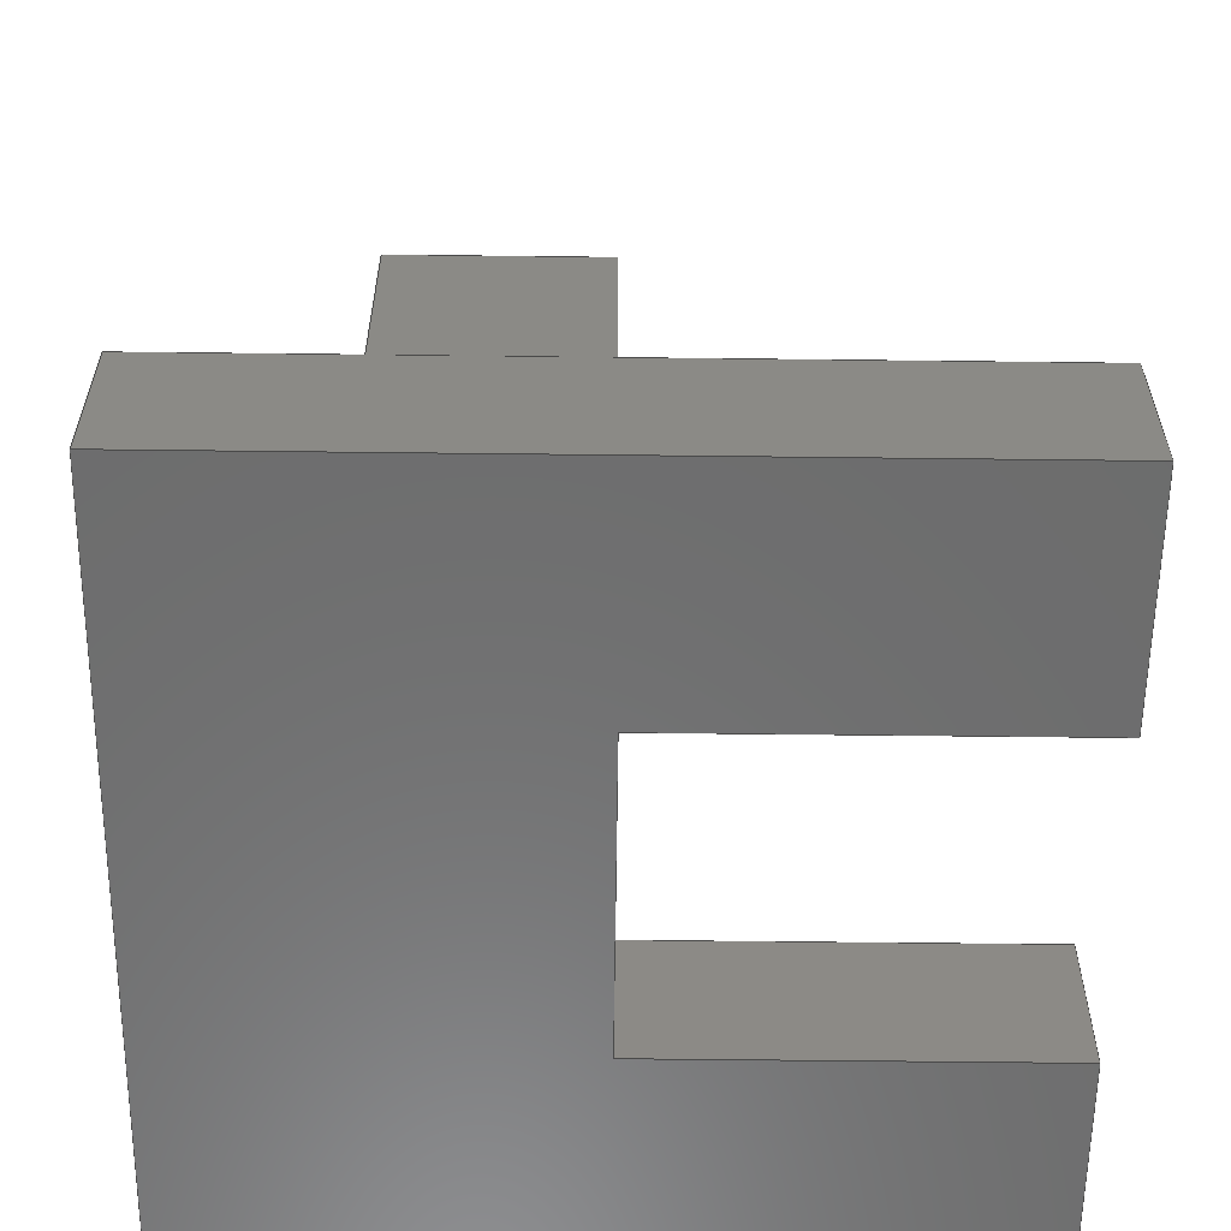
<metadata>
{"format":"step","ext":"step","renderer":"f3d","projection":"perspective","resolution":1024,"background":"white","views":[{"elev":-59.0,"azim":89.3,"up":"+Y"}]}
</metadata>
<code>
ISO-10303-21;
DATA;
#1=MECHANICAL_DESIGN_GEOMETRIC_PRESENTATION_REPRESENTATION('',(#4),#459);
#2=SHAPE_REPRESENTATION_RELATIONSHIP('SRR','None',#466,#3);
#3=ADVANCED_BREP_SHAPE_REPRESENTATION('',(#5),#458);
#4=STYLED_ITEM('',(#475),#5);
#5=MANIFOLD_SOLID_BREP('Body1',#277);
#6=FACE_BOUND('',#41,.T.);
#7=FACE_BOUND('',#50,.T.);
#8=PLANE('',#294);
#9=PLANE('',#295);
#10=PLANE('',#296);
#11=PLANE('',#297);
#12=PLANE('',#298);
#13=PLANE('',#299);
#14=PLANE('',#300);
#15=PLANE('',#301);
#16=PLANE('',#302);
#17=PLANE('',#303);
#18=PLANE('',#304);
#19=PLANE('',#305);
#20=PLANE('',#306);
#21=PLANE('',#307);
#22=FACE_OUTER_BOUND('',#37,.T.);
#23=FACE_OUTER_BOUND('',#38,.T.);
#24=FACE_OUTER_BOUND('',#39,.T.);
#25=FACE_OUTER_BOUND('',#40,.T.);
#26=FACE_OUTER_BOUND('',#42,.T.);
#27=FACE_OUTER_BOUND('',#43,.T.);
#28=FACE_OUTER_BOUND('',#44,.T.);
#29=FACE_OUTER_BOUND('',#45,.T.);
#30=FACE_OUTER_BOUND('',#46,.T.);
#31=FACE_OUTER_BOUND('',#47,.T.);
#32=FACE_OUTER_BOUND('',#48,.T.);
#33=FACE_OUTER_BOUND('',#49,.T.);
#34=FACE_OUTER_BOUND('',#51,.T.);
#35=FACE_OUTER_BOUND('',#52,.T.);
#36=FACE_OUTER_BOUND('',#53,.T.);
#37=EDGE_LOOP('',(#187,#188,#189,#190));
#38=EDGE_LOOP('',(#191,#192,#193,#194));
#39=EDGE_LOOP('',(#195,#196,#197,#198));
#40=EDGE_LOOP('',(#199,#200,#201,#202));
#41=EDGE_LOOP('',(#203));
#42=EDGE_LOOP('',(#204,#205,#206,#207));
#43=EDGE_LOOP('',(#208,#209,#210,#211,#212,#213,#214,#215,#216,#217));
#44=EDGE_LOOP('',(#218,#219,#220,#221));
#45=EDGE_LOOP('',(#222,#223,#224,#225));
#46=EDGE_LOOP('',(#226,#227,#228,#229));
#47=EDGE_LOOP('',(#230,#231,#232,#233));
#48=EDGE_LOOP('',(#234,#235,#236,#237));
#49=EDGE_LOOP('',(#238,#239,#240,#241,#242,#243));
#50=EDGE_LOOP('',(#244));
#51=EDGE_LOOP('',(#245,#246,#247,#248));
#52=EDGE_LOOP('',(#249,#250,#251,#252));
#53=EDGE_LOOP('',(#253,#254,#255,#256,#257,#258,#259,#260));
#54=LINE('',#384,#89);
#55=LINE('',#389,#90);
#56=LINE('',#391,#91);
#57=LINE('',#393,#92);
#58=LINE('',#394,#93);
#59=LINE('',#398,#94);
#60=LINE('',#400,#95);
#61=LINE('',#402,#96);
#62=LINE('',#403,#97);
#63=LINE('',#405,#98);
#64=LINE('',#406,#99);
#65=LINE('',#408,#100);
#66=LINE('',#411,#101);
#67=LINE('',#413,#102);
#68=LINE('',#415,#103);
#69=LINE('',#417,#104);
#70=LINE('',#419,#105);
#71=LINE('',#421,#106);
#72=LINE('',#422,#107);
#73=LINE('',#426,#108);
#74=LINE('',#427,#109);
#75=LINE('',#428,#110);
#76=LINE('',#431,#111);
#77=LINE('',#432,#112);
#78=LINE('',#435,#113);
#79=LINE('',#436,#114);
#80=LINE('',#439,#115);
#81=LINE('',#440,#116);
#82=LINE('',#443,#117);
#83=LINE('',#444,#118);
#84=LINE('',#447,#119);
#85=LINE('',#448,#120);
#86=LINE('',#451,#121);
#87=LINE('',#452,#122);
#88=LINE('',#454,#123);
#89=VECTOR('',#314,0.25);
#90=VECTOR('',#319,1);
#91=VECTOR('',#320,1);
#92=VECTOR('',#321,1);
#93=VECTOR('',#322,1);
#94=VECTOR('',#325,1);
#95=VECTOR('',#326,1);
#96=VECTOR('',#327,1);
#97=VECTOR('',#328,1);
#98=VECTOR('',#331,1);
#99=VECTOR('',#332,1);
#100=VECTOR('',#335,1);
#101=VECTOR('',#338,1);
#102=VECTOR('',#339,1);
#103=VECTOR('',#340,1);
#104=VECTOR('',#341,1);
#105=VECTOR('',#342,1);
#106=VECTOR('',#343,1);
#107=VECTOR('',#344,1);
#108=VECTOR('',#347,1);
#109=VECTOR('',#348,1);
#110=VECTOR('',#349,1);
#111=VECTOR('',#352,1);
#112=VECTOR('',#353,1);
#113=VECTOR('',#356,1);
#114=VECTOR('',#357,1);
#115=VECTOR('',#360,1);
#116=VECTOR('',#361,1);
#117=VECTOR('',#364,1);
#118=VECTOR('',#365,1);
#119=VECTOR('',#368,1);
#120=VECTOR('',#369,1);
#121=VECTOR('',#372,1);
#122=VECTOR('',#373,1);
#123=VECTOR('',#376,1);
#124=CIRCLE('',#292,0.25);
#125=CIRCLE('',#293,0.25);
#126=VERTEX_POINT('',#381);
#127=VERTEX_POINT('',#383);
#128=VERTEX_POINT('',#387);
#129=VERTEX_POINT('',#388);
#130=VERTEX_POINT('',#390);
#131=VERTEX_POINT('',#392);
#132=VERTEX_POINT('',#396);
#133=VERTEX_POINT('',#397);
#134=VERTEX_POINT('',#399);
#135=VERTEX_POINT('',#401);
#136=VERTEX_POINT('',#410);
#137=VERTEX_POINT('',#412);
#138=VERTEX_POINT('',#414);
#139=VERTEX_POINT('',#416);
#140=VERTEX_POINT('',#418);
#141=VERTEX_POINT('',#420);
#142=VERTEX_POINT('',#424);
#143=VERTEX_POINT('',#425);
#144=VERTEX_POINT('',#430);
#145=VERTEX_POINT('',#434);
#146=VERTEX_POINT('',#438);
#147=VERTEX_POINT('',#442);
#148=VERTEX_POINT('',#446);
#149=VERTEX_POINT('',#450);
#150=EDGE_CURVE('',#126,#126,#124,.T.);
#151=EDGE_CURVE('',#126,#127,#54,.T.);
#152=EDGE_CURVE('',#127,#127,#125,.T.);
#153=EDGE_CURVE('',#128,#129,#55,.T.);
#154=EDGE_CURVE('',#128,#130,#56,.T.);
#155=EDGE_CURVE('',#131,#130,#57,.T.);
#156=EDGE_CURVE('',#129,#131,#58,.T.);
#157=EDGE_CURVE('',#132,#133,#59,.T.);
#158=EDGE_CURVE('',#132,#134,#60,.T.);
#159=EDGE_CURVE('',#135,#134,#61,.T.);
#160=EDGE_CURVE('',#133,#135,#62,.T.);
#161=EDGE_CURVE('',#133,#128,#63,.T.);
#162=EDGE_CURVE('',#130,#135,#64,.T.);
#163=EDGE_CURVE('',#134,#131,#65,.T.);
#164=EDGE_CURVE('',#129,#136,#66,.T.);
#165=EDGE_CURVE('',#136,#137,#67,.T.);
#166=EDGE_CURVE('',#137,#138,#68,.T.);
#167=EDGE_CURVE('',#138,#139,#69,.T.);
#168=EDGE_CURVE('',#139,#140,#70,.T.);
#169=EDGE_CURVE('',#140,#141,#71,.T.);
#170=EDGE_CURVE('',#141,#132,#72,.T.);
#171=EDGE_CURVE('',#142,#143,#73,.T.);
#172=EDGE_CURVE('',#142,#140,#74,.T.);
#173=EDGE_CURVE('',#143,#139,#75,.T.);
#174=EDGE_CURVE('',#143,#144,#76,.T.);
#175=EDGE_CURVE('',#144,#138,#77,.T.);
#176=EDGE_CURVE('',#144,#145,#78,.T.);
#177=EDGE_CURVE('',#145,#137,#79,.T.);
#178=EDGE_CURVE('',#145,#146,#80,.T.);
#179=EDGE_CURVE('',#146,#136,#81,.T.);
#180=EDGE_CURVE('',#146,#147,#82,.T.);
#181=EDGE_CURVE('',#147,#129,#83,.T.);
#182=EDGE_CURVE('',#148,#147,#84,.T.);
#183=EDGE_CURVE('',#148,#132,#85,.T.);
#184=EDGE_CURVE('',#149,#148,#86,.T.);
#185=EDGE_CURVE('',#149,#141,#87,.T.);
#186=EDGE_CURVE('',#142,#149,#88,.T.);
#187=ORIENTED_EDGE('',*,*,#150,.F.);
#188=ORIENTED_EDGE('',*,*,#151,.T.);
#189=ORIENTED_EDGE('',*,*,#152,.F.);
#190=ORIENTED_EDGE('',*,*,#151,.F.);
#191=ORIENTED_EDGE('',*,*,#153,.F.);
#192=ORIENTED_EDGE('',*,*,#154,.T.);
#193=ORIENTED_EDGE('',*,*,#155,.F.);
#194=ORIENTED_EDGE('',*,*,#156,.F.);
#195=ORIENTED_EDGE('',*,*,#157,.F.);
#196=ORIENTED_EDGE('',*,*,#158,.T.);
#197=ORIENTED_EDGE('',*,*,#159,.F.);
#198=ORIENTED_EDGE('',*,*,#160,.F.);
#199=ORIENTED_EDGE('',*,*,#161,.F.);
#200=ORIENTED_EDGE('',*,*,#160,.T.);
#201=ORIENTED_EDGE('',*,*,#162,.F.);
#202=ORIENTED_EDGE('',*,*,#154,.F.);
#203=ORIENTED_EDGE('',*,*,#152,.T.);
#204=ORIENTED_EDGE('',*,*,#162,.T.);
#205=ORIENTED_EDGE('',*,*,#159,.T.);
#206=ORIENTED_EDGE('',*,*,#163,.T.);
#207=ORIENTED_EDGE('',*,*,#155,.T.);
#208=ORIENTED_EDGE('',*,*,#157,.T.);
#209=ORIENTED_EDGE('',*,*,#161,.T.);
#210=ORIENTED_EDGE('',*,*,#153,.T.);
#211=ORIENTED_EDGE('',*,*,#164,.T.);
#212=ORIENTED_EDGE('',*,*,#165,.T.);
#213=ORIENTED_EDGE('',*,*,#166,.T.);
#214=ORIENTED_EDGE('',*,*,#167,.T.);
#215=ORIENTED_EDGE('',*,*,#168,.T.);
#216=ORIENTED_EDGE('',*,*,#169,.T.);
#217=ORIENTED_EDGE('',*,*,#170,.T.);
#218=ORIENTED_EDGE('',*,*,#171,.F.);
#219=ORIENTED_EDGE('',*,*,#172,.T.);
#220=ORIENTED_EDGE('',*,*,#168,.F.);
#221=ORIENTED_EDGE('',*,*,#173,.F.);
#222=ORIENTED_EDGE('',*,*,#174,.F.);
#223=ORIENTED_EDGE('',*,*,#173,.T.);
#224=ORIENTED_EDGE('',*,*,#167,.F.);
#225=ORIENTED_EDGE('',*,*,#175,.F.);
#226=ORIENTED_EDGE('',*,*,#176,.F.);
#227=ORIENTED_EDGE('',*,*,#175,.T.);
#228=ORIENTED_EDGE('',*,*,#166,.F.);
#229=ORIENTED_EDGE('',*,*,#177,.F.);
#230=ORIENTED_EDGE('',*,*,#178,.F.);
#231=ORIENTED_EDGE('',*,*,#177,.T.);
#232=ORIENTED_EDGE('',*,*,#165,.F.);
#233=ORIENTED_EDGE('',*,*,#179,.F.);
#234=ORIENTED_EDGE('',*,*,#180,.F.);
#235=ORIENTED_EDGE('',*,*,#179,.T.);
#236=ORIENTED_EDGE('',*,*,#164,.F.);
#237=ORIENTED_EDGE('',*,*,#181,.F.);
#238=ORIENTED_EDGE('',*,*,#182,.T.);
#239=ORIENTED_EDGE('',*,*,#181,.T.);
#240=ORIENTED_EDGE('',*,*,#156,.T.);
#241=ORIENTED_EDGE('',*,*,#163,.F.);
#242=ORIENTED_EDGE('',*,*,#158,.F.);
#243=ORIENTED_EDGE('',*,*,#183,.F.);
#244=ORIENTED_EDGE('',*,*,#150,.T.);
#245=ORIENTED_EDGE('',*,*,#184,.T.);
#246=ORIENTED_EDGE('',*,*,#183,.T.);
#247=ORIENTED_EDGE('',*,*,#170,.F.);
#248=ORIENTED_EDGE('',*,*,#185,.F.);
#249=ORIENTED_EDGE('',*,*,#186,.T.);
#250=ORIENTED_EDGE('',*,*,#185,.T.);
#251=ORIENTED_EDGE('',*,*,#169,.F.);
#252=ORIENTED_EDGE('',*,*,#172,.F.);
#253=ORIENTED_EDGE('',*,*,#186,.F.);
#254=ORIENTED_EDGE('',*,*,#171,.T.);
#255=ORIENTED_EDGE('',*,*,#174,.T.);
#256=ORIENTED_EDGE('',*,*,#176,.T.);
#257=ORIENTED_EDGE('',*,*,#178,.T.);
#258=ORIENTED_EDGE('',*,*,#180,.T.);
#259=ORIENTED_EDGE('',*,*,#182,.F.);
#260=ORIENTED_EDGE('',*,*,#184,.F.);
#261=CYLINDRICAL_SURFACE('',#291,0.25);
#262=ADVANCED_FACE('',(#22),#261,.F.);
#263=ADVANCED_FACE('',(#23),#8,.T.);
#264=ADVANCED_FACE('',(#24),#9,.T.);
#265=ADVANCED_FACE('',(#25,#6),#10,.T.);
#266=ADVANCED_FACE('',(#26),#11,.T.);
#267=ADVANCED_FACE('',(#27),#12,.T.);
#268=ADVANCED_FACE('',(#28),#13,.T.);
#269=ADVANCED_FACE('',(#29),#14,.T.);
#270=ADVANCED_FACE('',(#30),#15,.T.);
#271=ADVANCED_FACE('',(#31),#16,.T.);
#272=ADVANCED_FACE('',(#32),#17,.T.);
#273=ADVANCED_FACE('',(#33,#7),#18,.T.);
#274=ADVANCED_FACE('',(#34),#19,.T.);
#275=ADVANCED_FACE('',(#35),#20,.T.);
#276=ADVANCED_FACE('',(#36),#21,.F.);
#277=CLOSED_SHELL('',(#262,#263,#264,#265,#266,#267,#268,#269,#270,#271,
#272,#273,#274,#275,#276));
#278=DERIVED_UNIT_ELEMENT(#280,1);
#279=DERIVED_UNIT_ELEMENT(#461,3);
#280=(
MASS_UNIT()
NAMED_UNIT(*)
SI_UNIT(.KILO.,.GRAM.)
);
#281=DERIVED_UNIT((#278,#279));
#282=MEASURE_REPRESENTATION_ITEM('density measure',
POSITIVE_RATIO_MEASURE(7150),#281);
#283=PROPERTY_DEFINITION_REPRESENTATION(#288,#285);
#284=PROPERTY_DEFINITION_REPRESENTATION(#289,#286);
#285=REPRESENTATION('material name',(#287),#458);
#286=REPRESENTATION('density',(#282),#458);
#287=DESCRIPTIVE_REPRESENTATION_ITEM('Iron, Cast','Iron, Cast');
#288=PROPERTY_DEFINITION('material property','material name',#468);
#289=PROPERTY_DEFINITION('material property','density of part',#468);
#290=AXIS2_PLACEMENT_3D('placement',#379,#308,#309);
#291=AXIS2_PLACEMENT_3D('',#380,#310,#311);
#292=AXIS2_PLACEMENT_3D('',#382,#312,#313);
#293=AXIS2_PLACEMENT_3D('',#385,#315,#316);
#294=AXIS2_PLACEMENT_3D('',#386,#317,#318);
#295=AXIS2_PLACEMENT_3D('',#395,#323,#324);
#296=AXIS2_PLACEMENT_3D('',#404,#329,#330);
#297=AXIS2_PLACEMENT_3D('',#407,#333,#334);
#298=AXIS2_PLACEMENT_3D('',#409,#336,#337);
#299=AXIS2_PLACEMENT_3D('',#423,#345,#346);
#300=AXIS2_PLACEMENT_3D('',#429,#350,#351);
#301=AXIS2_PLACEMENT_3D('',#433,#354,#355);
#302=AXIS2_PLACEMENT_3D('',#437,#358,#359);
#303=AXIS2_PLACEMENT_3D('',#441,#362,#363);
#304=AXIS2_PLACEMENT_3D('',#445,#366,#367);
#305=AXIS2_PLACEMENT_3D('',#449,#370,#371);
#306=AXIS2_PLACEMENT_3D('',#453,#374,#375);
#307=AXIS2_PLACEMENT_3D('',#455,#377,#378);
#308=DIRECTION('axis',(0,0,1));
#309=DIRECTION('refdir',(1,0,0));
#310=DIRECTION('center_axis',(0,0,1));
#311=DIRECTION('ref_axis',(-1,0,0));
#312=DIRECTION('center_axis',(0,0,1));
#313=DIRECTION('ref_axis',(-1,0,0));
#314=DIRECTION('',(0,0,1));
#315=DIRECTION('center_axis',(0,0,-1));
#316=DIRECTION('ref_axis',(-1,0,0));
#317=DIRECTION('center_axis',(-1,0,0));
#318=DIRECTION('ref_axis',(0,0,1));
#319=DIRECTION('',(0,0,-1));
#320=DIRECTION('',(0,1,0));
#321=DIRECTION('',(0,0,1));
#322=DIRECTION('',(0,1,0));
#323=DIRECTION('center_axis',(1,0,0));
#324=DIRECTION('ref_axis',(0,0,-1));
#325=DIRECTION('',(0,0,1));
#326=DIRECTION('',(0,1,0));
#327=DIRECTION('',(0,0,-1));
#328=DIRECTION('',(0,1,0));
#329=DIRECTION('center_axis',(0,0,1));
#330=DIRECTION('ref_axis',(1,0,0));
#331=DIRECTION('',(-1,0,0));
#332=DIRECTION('',(1,0,0));
#333=DIRECTION('center_axis',(0,1,0));
#334=DIRECTION('ref_axis',(0,0,1));
#335=DIRECTION('',(-1,0,0));
#336=DIRECTION('center_axis',(0,1,0));
#337=DIRECTION('ref_axis',(0,0,1));
#338=DIRECTION('',(0,0,-1));
#339=DIRECTION('',(-1,0,0));
#340=DIRECTION('',(0,0,1));
#341=DIRECTION('',(1,0,0));
#342=DIRECTION('',(0,0,-1));
#343=DIRECTION('',(-1,0,0));
#344=DIRECTION('',(0,0,1));
#345=DIRECTION('center_axis',(1,0,0));
#346=DIRECTION('ref_axis',(0,0,-1));
#347=DIRECTION('',(0,0,1));
#348=DIRECTION('',(0,1,0));
#349=DIRECTION('',(0,1,0));
#350=DIRECTION('center_axis',(0,0,1));
#351=DIRECTION('ref_axis',(1,0,0));
#352=DIRECTION('',(-1,0,0));
#353=DIRECTION('',(0,1,0));
#354=DIRECTION('center_axis',(-1,0,0));
#355=DIRECTION('ref_axis',(0,0,1));
#356=DIRECTION('',(0,0,-1));
#357=DIRECTION('',(0,1,0));
#358=DIRECTION('center_axis',(0,0,-1));
#359=DIRECTION('ref_axis',(-1,0,0));
#360=DIRECTION('',(1,0,0));
#361=DIRECTION('',(0,1,0));
#362=DIRECTION('center_axis',(1,0,0));
#363=DIRECTION('ref_axis',(0,0,-1));
#364=DIRECTION('',(0,0,1));
#365=DIRECTION('',(0,1,0));
#366=DIRECTION('center_axis',(0,0,-1));
#367=DIRECTION('ref_axis',(-1,0,0));
#368=DIRECTION('',(-1,0,0));
#369=DIRECTION('',(0,1,0));
#370=DIRECTION('center_axis',(-1,0,0));
#371=DIRECTION('ref_axis',(0,0,1));
#372=DIRECTION('',(0,0,1));
#373=DIRECTION('',(0,1,0));
#374=DIRECTION('center_axis',(0,0,-1));
#375=DIRECTION('ref_axis',(-1,0,0));
#376=DIRECTION('',(-1,0,0));
#377=DIRECTION('center_axis',(0,1,0));
#378=DIRECTION('ref_axis',(1,0,0));
#379=CARTESIAN_POINT('',(0,0,0));
#380=CARTESIAN_POINT('Origin',(0,4.5,0));
#381=CARTESIAN_POINT('',(0.25,4.5,0));
#382=CARTESIAN_POINT('Origin',(0,4.5,0));
#383=CARTESIAN_POINT('',(0.25,4.5,1.5));
#384=CARTESIAN_POINT('',(0.25,4.5,0));
#385=CARTESIAN_POINT('Origin',(0,4.5,1.5));
#386=CARTESIAN_POINT('Origin',(-1,1,0));
#387=CARTESIAN_POINT('',(-1,1,1.5));
#388=CARTESIAN_POINT('',(-1,1,0));
#389=CARTESIAN_POINT('',(-1,1,0));
#390=CARTESIAN_POINT('',(-1,5.5,1.5));
#391=CARTESIAN_POINT('',(-1,1,1.5));
#392=CARTESIAN_POINT('',(-1,5.5,0));
#393=CARTESIAN_POINT('',(-1,5.5,1.5));
#394=CARTESIAN_POINT('',(-1,1,0));
#395=CARTESIAN_POINT('Origin',(1,1,1.5));
#396=CARTESIAN_POINT('',(1,1,0));
#397=CARTESIAN_POINT('',(1,1,1.5));
#398=CARTESIAN_POINT('',(1,1,0.75));
#399=CARTESIAN_POINT('',(1,5.5,0));
#400=CARTESIAN_POINT('',(1,1,0));
#401=CARTESIAN_POINT('',(1,5.5,1.5));
#402=CARTESIAN_POINT('',(1,5.5,0));
#403=CARTESIAN_POINT('',(1,1,1.5));
#404=CARTESIAN_POINT('Origin',(-1,1,1.5));
#405=CARTESIAN_POINT('',(-0.5,1,1.5));
#406=CARTESIAN_POINT('',(1,5.5,1.5));
#407=CARTESIAN_POINT('Origin',(0,5.5,0.75));
#408=CARTESIAN_POINT('',(-1,5.5,0));
#409=CARTESIAN_POINT('Origin',(0,1,0));
#410=CARTESIAN_POINT('',(-1,1,-2.5));
#411=CARTESIAN_POINT('',(-1,1,-2.5));
#412=CARTESIAN_POINT('',(-2.5,1,-2.5));
#413=CARTESIAN_POINT('',(-2.5,1,-2.5));
#414=CARTESIAN_POINT('',(-2.5,1,2.5));
#415=CARTESIAN_POINT('',(-2.5,1,2.5));
#416=CARTESIAN_POINT('',(2.5,1,2.5));
#417=CARTESIAN_POINT('',(2.5,1,2.5));
#418=CARTESIAN_POINT('',(2.5,1,-2.5));
#419=CARTESIAN_POINT('',(2.5,1,-2.5));
#420=CARTESIAN_POINT('',(1,1,-2.5));
#421=CARTESIAN_POINT('',(2.5,1,-2.5));
#422=CARTESIAN_POINT('',(1,1,-2.5));
#423=CARTESIAN_POINT('Origin',(2.5,0,2.5));
#424=CARTESIAN_POINT('',(2.5,0,-2.5));
#425=CARTESIAN_POINT('',(2.5,0,2.5));
#426=CARTESIAN_POINT('',(2.5,0,-2.5));
#427=CARTESIAN_POINT('',(2.5,0,-2.5));
#428=CARTESIAN_POINT('',(2.5,0,2.5));
#429=CARTESIAN_POINT('Origin',(-2.5,0,2.5));
#430=CARTESIAN_POINT('',(-2.5,0,2.5));
#431=CARTESIAN_POINT('',(2.5,0,2.5));
#432=CARTESIAN_POINT('',(-2.5,0,2.5));
#433=CARTESIAN_POINT('Origin',(-2.5,0,-2.5));
#434=CARTESIAN_POINT('',(-2.5,0,-2.5));
#435=CARTESIAN_POINT('',(-2.5,0,2.5));
#436=CARTESIAN_POINT('',(-2.5,0,-2.5));
#437=CARTESIAN_POINT('Origin',(-1,0,-2.5));
#438=CARTESIAN_POINT('',(-1,0,-2.5));
#439=CARTESIAN_POINT('',(-2.5,0,-2.5));
#440=CARTESIAN_POINT('',(-1,0,-2.5));
#441=CARTESIAN_POINT('Origin',(-1,0,0));
#442=CARTESIAN_POINT('',(-1,0,0));
#443=CARTESIAN_POINT('',(-1,0,-2.5));
#444=CARTESIAN_POINT('',(-1,0,0));
#445=CARTESIAN_POINT('Origin',(1,0,0));
#446=CARTESIAN_POINT('',(1,0,0));
#447=CARTESIAN_POINT('',(1,0,0));
#448=CARTESIAN_POINT('',(1,0,0));
#449=CARTESIAN_POINT('Origin',(1,0,-2.5));
#450=CARTESIAN_POINT('',(1,0,-2.5));
#451=CARTESIAN_POINT('',(1,0,-2.5));
#452=CARTESIAN_POINT('',(1,0,-2.5));
#453=CARTESIAN_POINT('Origin',(2.5,0,-2.5));
#454=CARTESIAN_POINT('',(2.5,0,-2.5));
#455=CARTESIAN_POINT('Origin',(0,0,0));
#456=UNCERTAINTY_MEASURE_WITH_UNIT(LENGTH_MEASURE(0.001),#460,
'DISTANCE_ACCURACY_VALUE',
'Maximum model space distance between geometric entities at asserted c
onnectivities');
#457=UNCERTAINTY_MEASURE_WITH_UNIT(LENGTH_MEASURE(0.001),#460,
'DISTANCE_ACCURACY_VALUE',
'Maximum model space distance between geometric entities at asserted c
onnectivities');
#458=(
GEOMETRIC_REPRESENTATION_CONTEXT(3)
GLOBAL_UNCERTAINTY_ASSIGNED_CONTEXT((#456))
GLOBAL_UNIT_ASSIGNED_CONTEXT((#460,#462,#463))
REPRESENTATION_CONTEXT('','3D')
);
#459=(
GEOMETRIC_REPRESENTATION_CONTEXT(3)
GLOBAL_UNCERTAINTY_ASSIGNED_CONTEXT((#457))
GLOBAL_UNIT_ASSIGNED_CONTEXT((#460,#462,#463))
REPRESENTATION_CONTEXT('','3D')
);
#460=(
LENGTH_UNIT()
NAMED_UNIT(*)
SI_UNIT(.CENTI.,.METRE.)
);
#461=(
LENGTH_UNIT()
NAMED_UNIT(*)
SI_UNIT($,.METRE.)
);
#462=(
NAMED_UNIT(*)
PLANE_ANGLE_UNIT()
SI_UNIT($,.RADIAN.)
);
#463=(
NAMED_UNIT(*)
SI_UNIT($,.STERADIAN.)
SOLID_ANGLE_UNIT()
);
#464=SHAPE_DEFINITION_REPRESENTATION(#465,#466);
#465=PRODUCT_DEFINITION_SHAPE('',$,#468);
#466=SHAPE_REPRESENTATION('',(#290),#458);
#467=PRODUCT_DEFINITION_CONTEXT('part definition',#472,'design');
#468=PRODUCT_DEFINITION('basis third hand','basis third hand',#469,#467);
#469=PRODUCT_DEFINITION_FORMATION('',$,#474);
#470=PRODUCT_RELATED_PRODUCT_CATEGORY('basis third hand',
'basis third hand',(#474));
#471=APPLICATION_PROTOCOL_DEFINITION('international standard',
'automotive_design',2009,#472);
#472=APPLICATION_CONTEXT(
'Core Data for Automotive Mechanical Design Process');
#473=PRODUCT_CONTEXT('part definition',#472,'mechanical');
#474=PRODUCT('basis third hand','basis third hand',$,(#473));
#475=PRESENTATION_STYLE_ASSIGNMENT((#476));
#476=SURFACE_STYLE_USAGE(.BOTH.,#477);
#477=SURFACE_SIDE_STYLE('',(#478));
#478=SURFACE_STYLE_FILL_AREA(#479);
#479=FILL_AREA_STYLE('Paint - Enamel Glossy (Black)',(#480));
#480=FILL_AREA_STYLE_COLOUR('Paint - Enamel Glossy (Black)',#481);
#481=COLOUR_RGB('Paint - Enamel Glossy (Black)',0.09804,0.09804,
0.09804);
ENDSEC;
END-ISO-10303-21;

</code>
